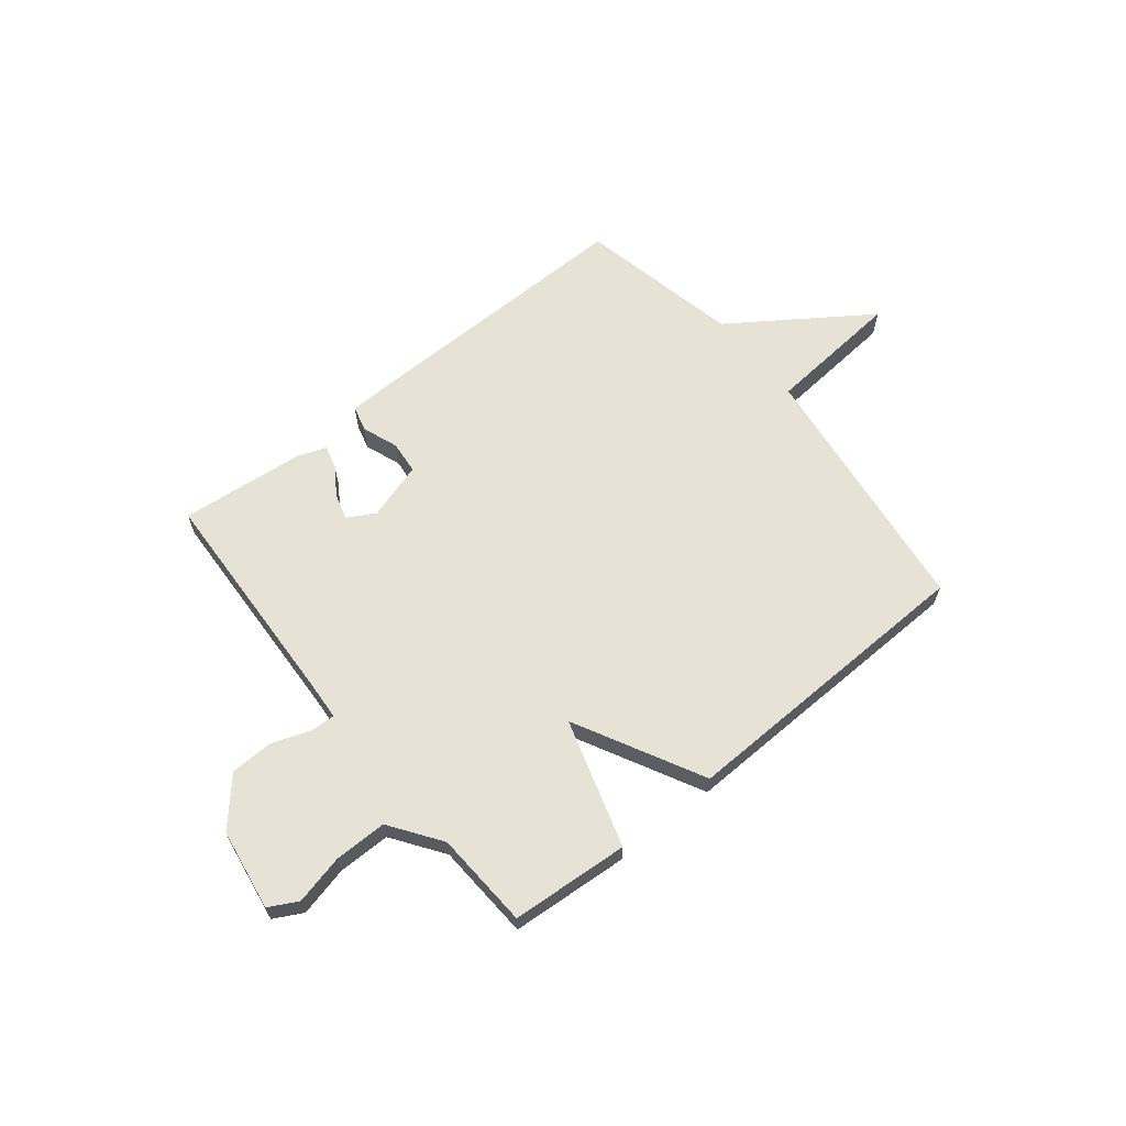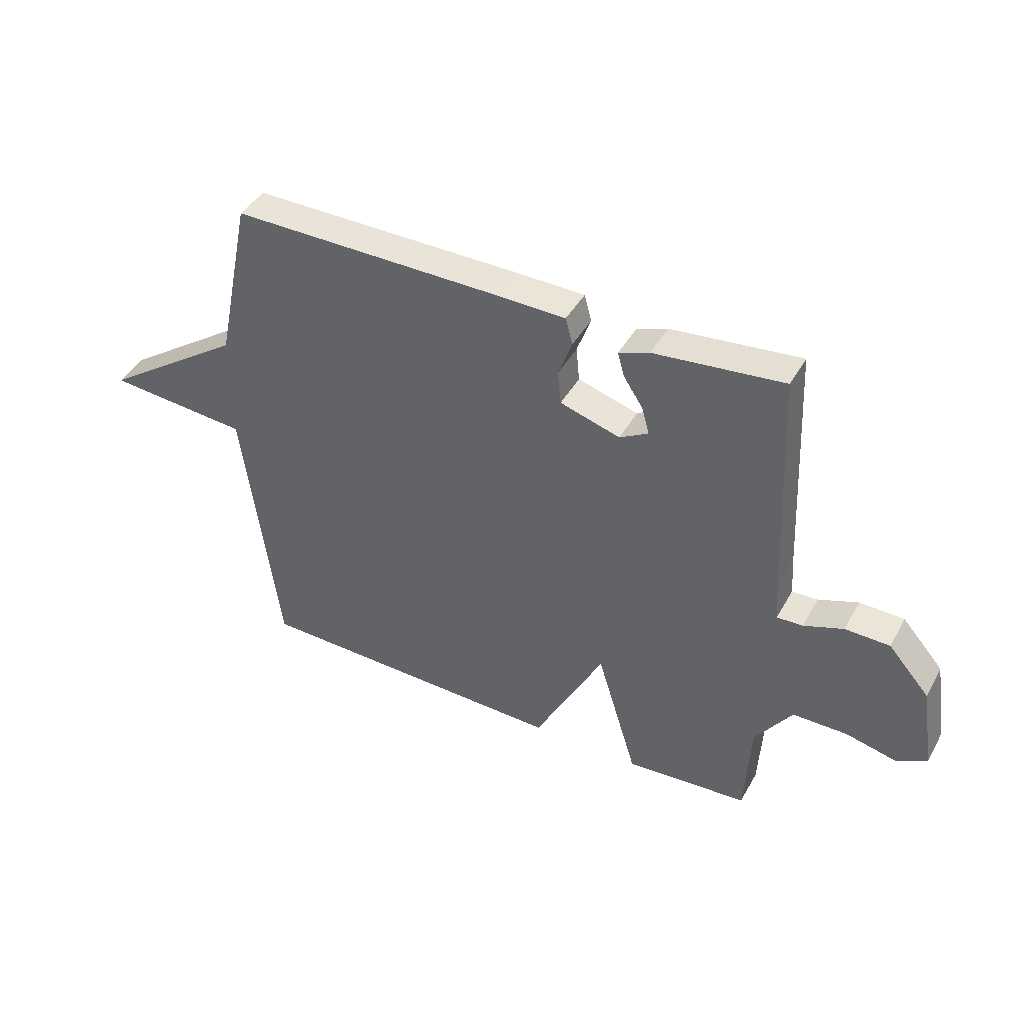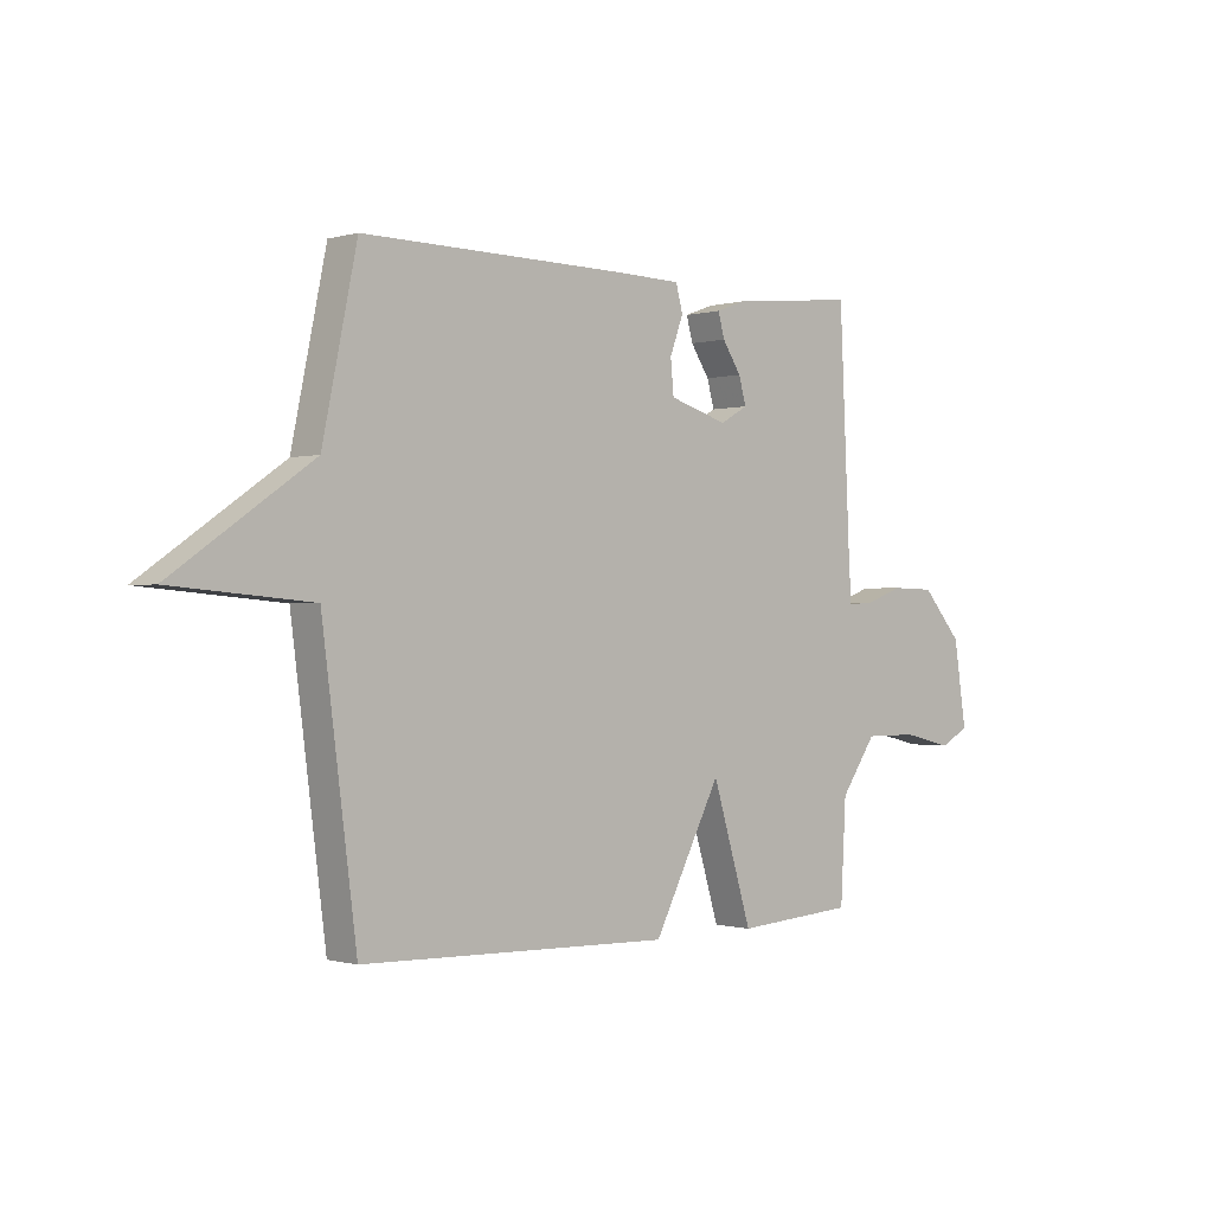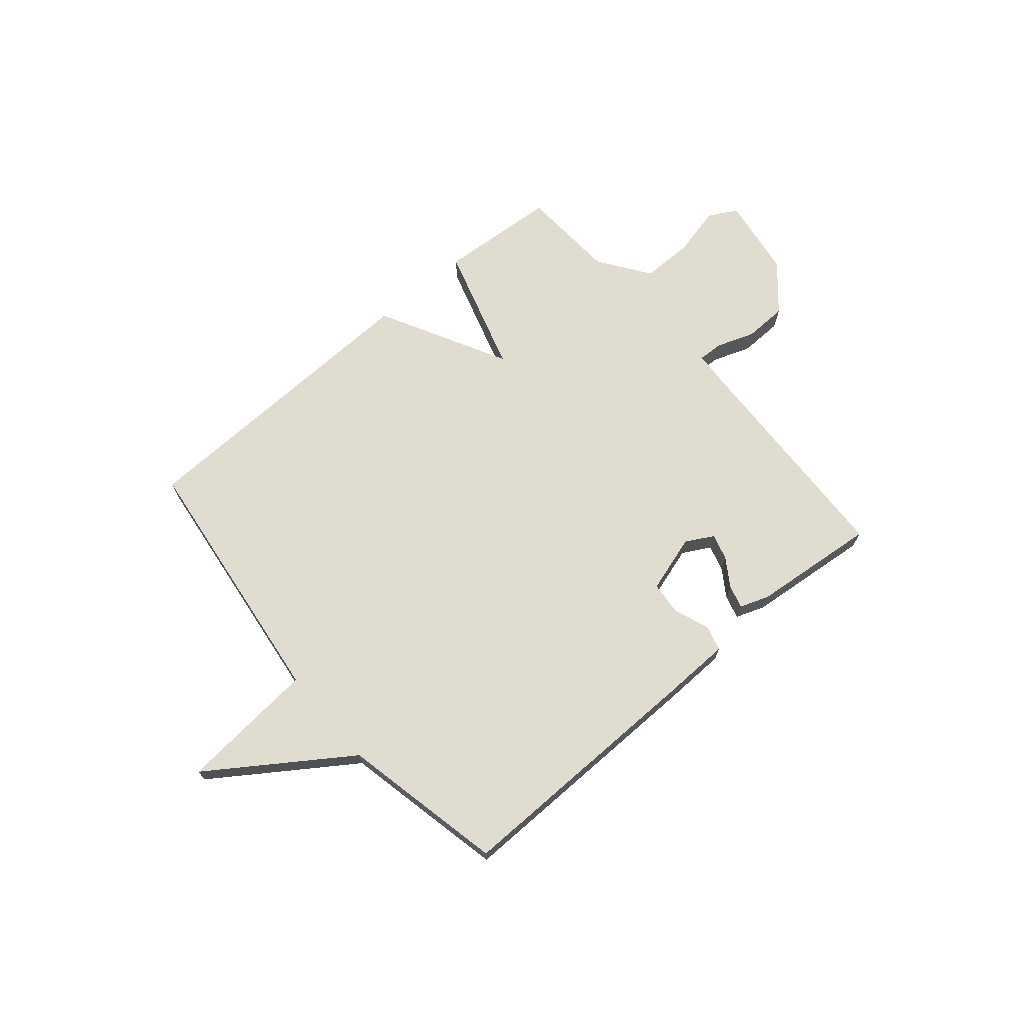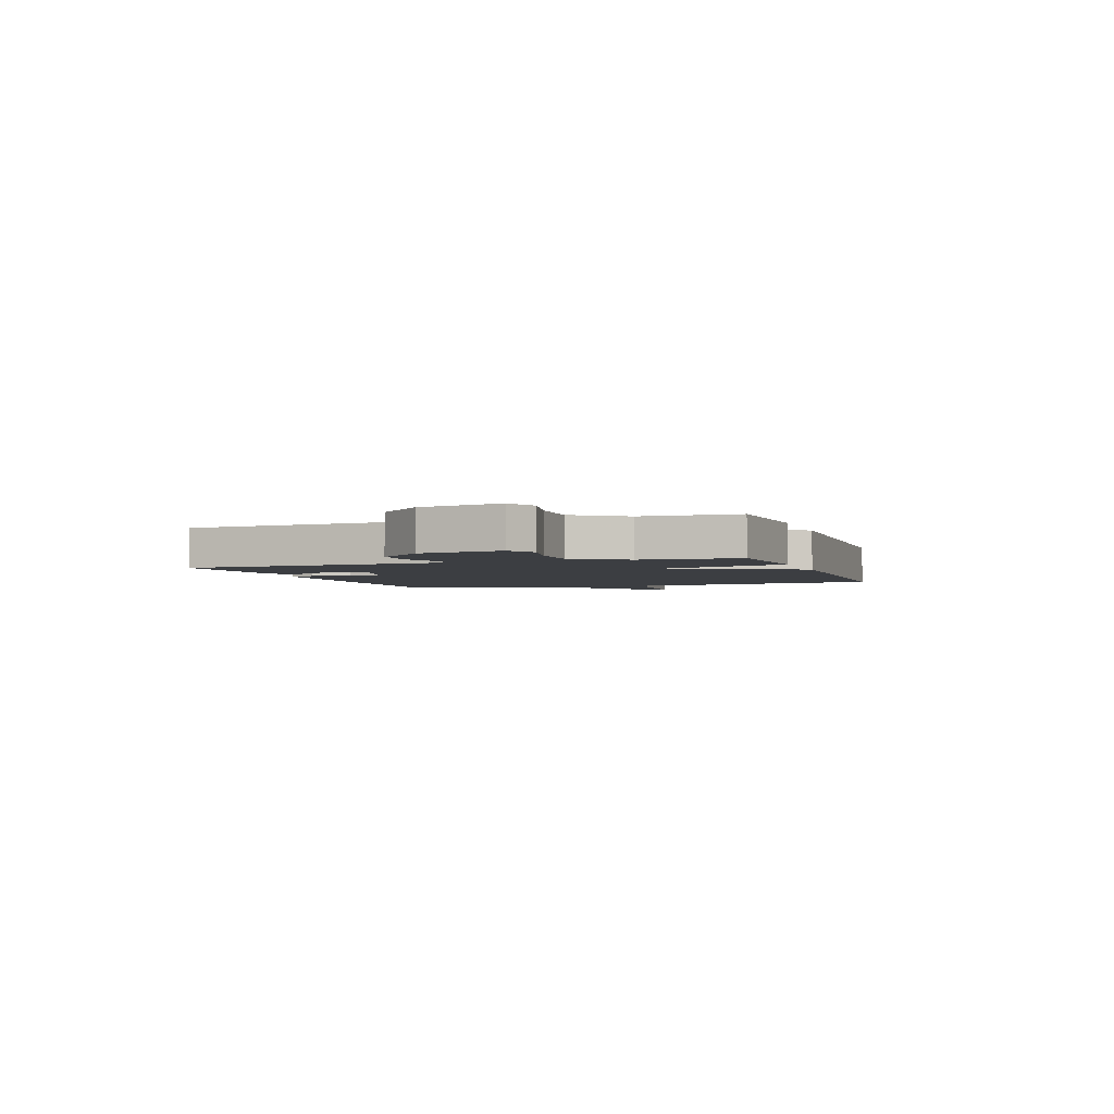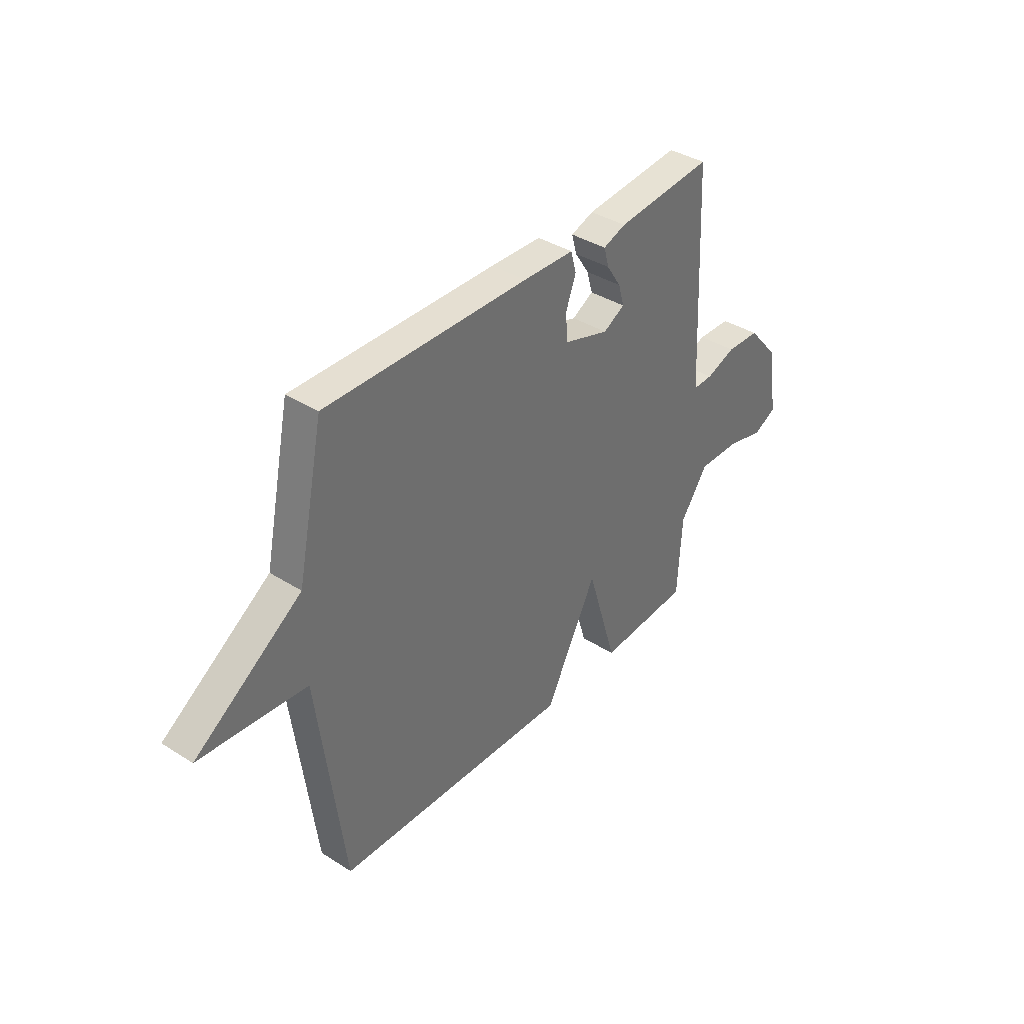
<metadata>
{"format":"obj","ext":"obj","renderer":"f3d","projection":"perspective","resolution":1024,"background":"white","views":[{"elev":63.7,"azim":141.1,"up":"+Y"},{"elev":42.7,"azim":27.3,"up":"+Z"},{"elev":-0.5,"azim":-43.5,"up":"+Z"},{"elev":69.4,"azim":-40.6,"up":"+Y"},{"elev":-3.0,"azim":109.2,"up":"+Y"},{"elev":37.7,"azim":-51.0,"up":"+Z"}]}
</metadata>
<code>
v 0.5 0.07 0.5
v 0.52 0.07 0.074
v 0.525 0.07 -0.001
v 0.572 0.07 0.001
v 0.644 0.07 0.027
v 0.725 0.07 0.025
v 0.8 0.07 -0.06
v 0.824 0.07 -0.214
v 0.77 0.07 -0.243
v 0.676 0.07 -0.221
v 0.577 0.07 -0.221
v 0.51 0.07 -0.317
v 0.5 0.07 -0.5
v 0.277 0.07 -0.516
v 0.203 0.07 -0.274
v 0.077 0.07 -0.516
v -0.5 0.07 -0.5
v -0.564 0.07 -0.007
v -0.822 0.07 0.015
v -0.564 0.07 0.193
v -0.5 0.07 0.5
v -0.008 0.07 0.495
v 0.116 0.07 0.492
v 0.129 0.07 0.444
v 0.104 0.07 0.376
v 0.11 0.07 0.314
v 0.219 0.07 0.281
v 0.271 0.07 0.31
v 0.257 0.07 0.359
v 0.222 0.07 0.412
v 0.21 0.07 0.456
v 0.265 0.07 0.476
v 0.5 0 0.5
v 0.52 0 0.074
v 0.525 0 -0.001
v 0.572 0 0.001
v 0.644 0 0.027
v 0.725 0 0.025
v 0.8 0 -0.06
v 0.824 0 -0.214
v 0.77 0 -0.243
v 0.676 0 -0.221
v 0.577 0 -0.221
v 0.51 0 -0.317
v 0.5 0 -0.5
v 0.277 0 -0.516
v 0.203 0 -0.274
v 0.077 0 -0.516
v -0.5 0 -0.5
v -0.564 0 -0.007
v -0.822 0 0.015
v -0.564 0 0.193
v -0.5 0 0.5
v -0.008 0 0.495
v 0.116 0 0.492
v 0.129 0 0.444
v 0.104 0 0.376
v 0.11 0 0.314
v 0.219 0 0.281
v 0.271 0 0.31
v 0.257 0 0.359
v 0.222 0 0.412
v 0.21 0 0.456
v 0.265 0 0.476
f 32 1 2
f 31 32 2
f 30 31 2
f 29 30 2
f 28 29 2 3
f 27 28 3
f 26 27 3
f 23 24 25
f 22 23 25
f 21 22 25
f 20 21 25
f 20 25 26
f 19 20 26
f 18 19 26
f 17 18 26
f 16 17 26
f 15 16 26
f 15 26 3
f 14 15 3
f 13 14 3
f 12 13 3
f 8 9 10
f 7 8 10
f 6 7 10
f 5 6 10
f 4 5 10
f 4 10 11
f 3 4 11 12
f 34 33 64
f 34 64 63
f 34 63 62
f 34 62 61
f 35 34 61 60
f 35 60 59
f 35 59 58
f 57 56 55
f 57 55 54
f 57 54 53
f 57 53 52
f 58 57 52
f 58 52 51
f 58 51 50
f 58 50 49
f 58 49 48
f 58 48 47
f 35 58 47
f 35 47 46
f 35 46 45
f 35 45 44
f 42 41 40
f 42 40 39
f 42 39 38
f 42 38 37
f 42 37 36
f 43 42 36
f 44 43 36 35
f 1 33 34 2
f 2 34 35 3
f 3 35 36 4
f 4 36 37 5
f 5 37 38 6
f 6 38 39 7
f 7 39 40 8
f 8 40 41 9
f 9 41 42 10
f 10 42 43 11
f 11 43 44 12
f 12 44 45 13
f 13 45 46 14
f 14 46 47 15
f 15 47 48 16
f 16 48 49 17
f 17 49 50 18
f 18 50 51 19
f 19 51 52 20
f 20 52 53 21
f 21 53 54 22
f 22 54 55 23
f 23 55 56 24
f 24 56 57 25
f 25 57 58 26
f 26 58 59 27
f 27 59 60 28
f 28 60 61 29
f 29 61 62 30
f 30 62 63 31
f 31 63 64 32
f 32 64 33 1

</code>
